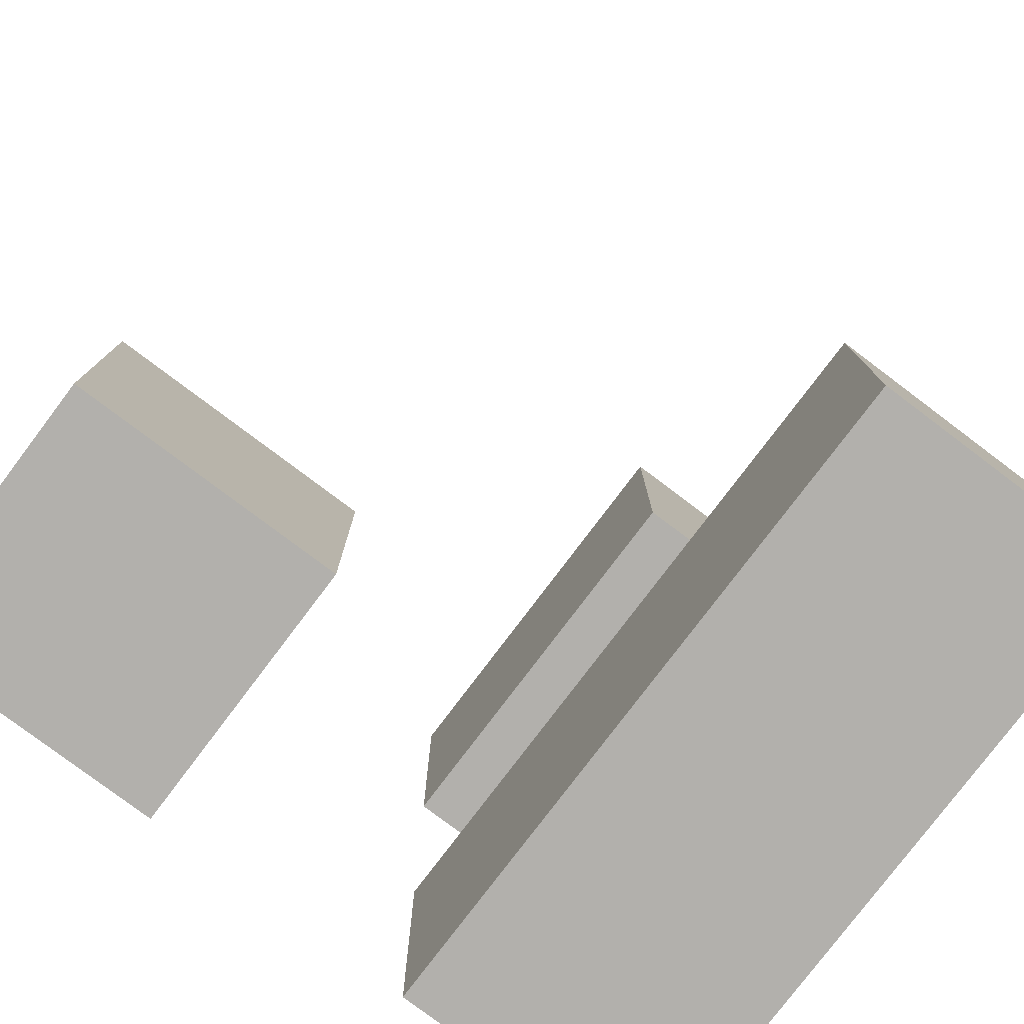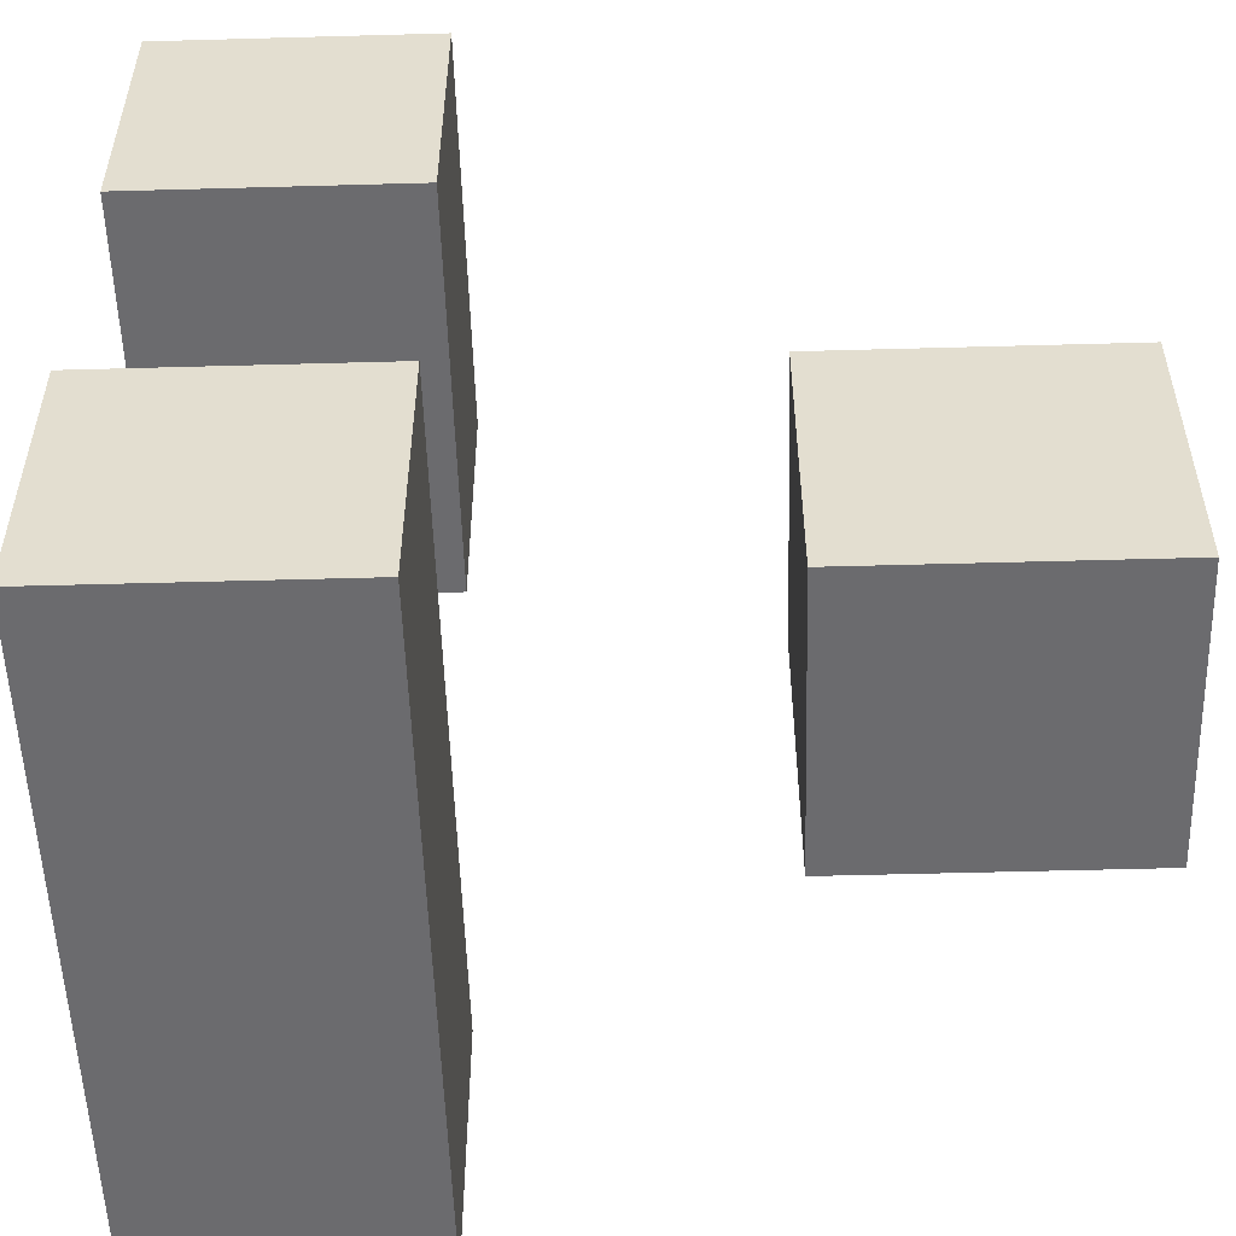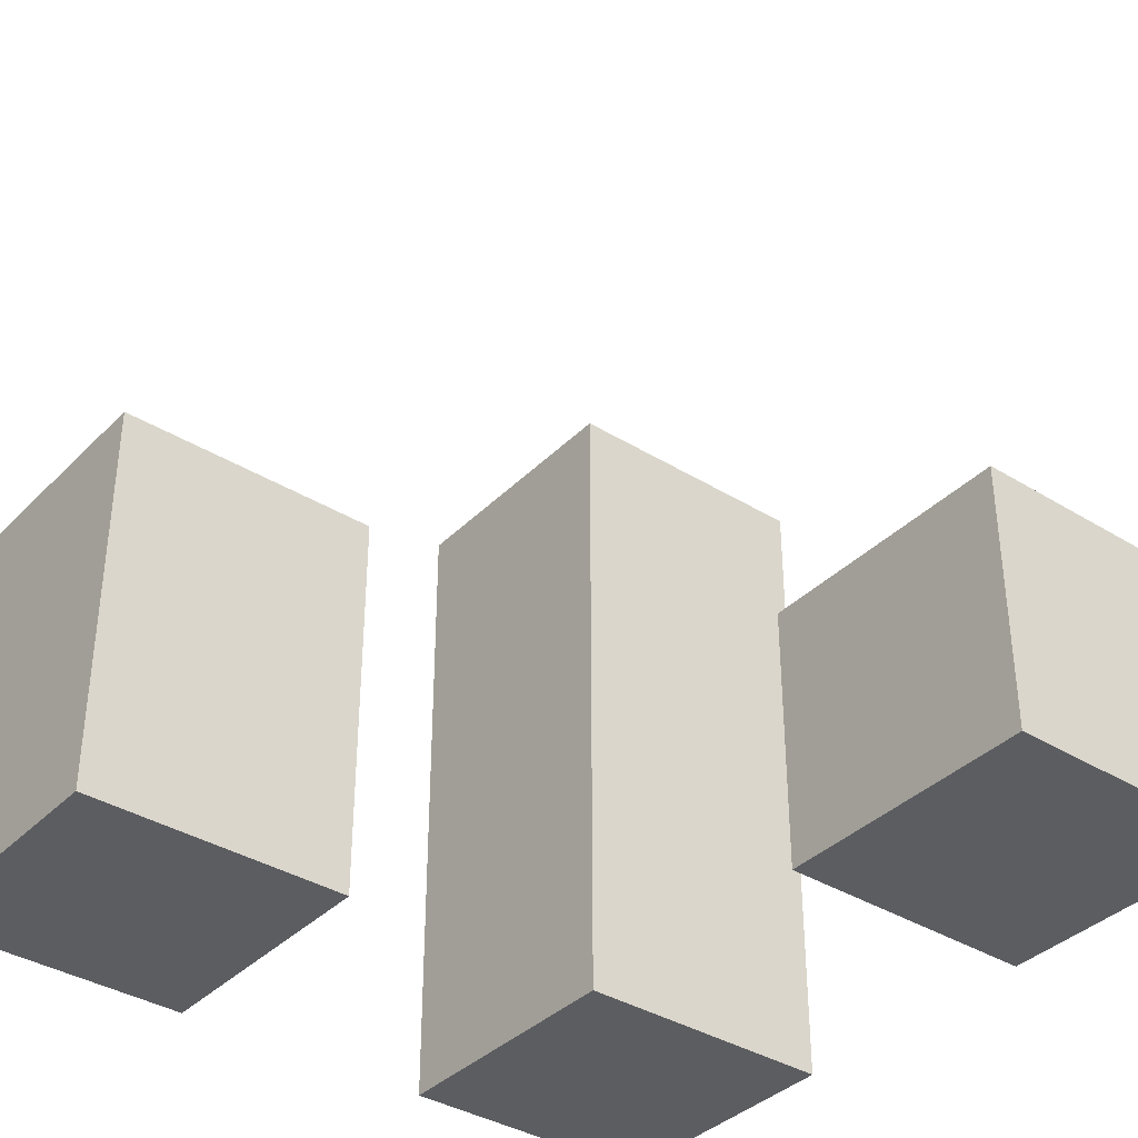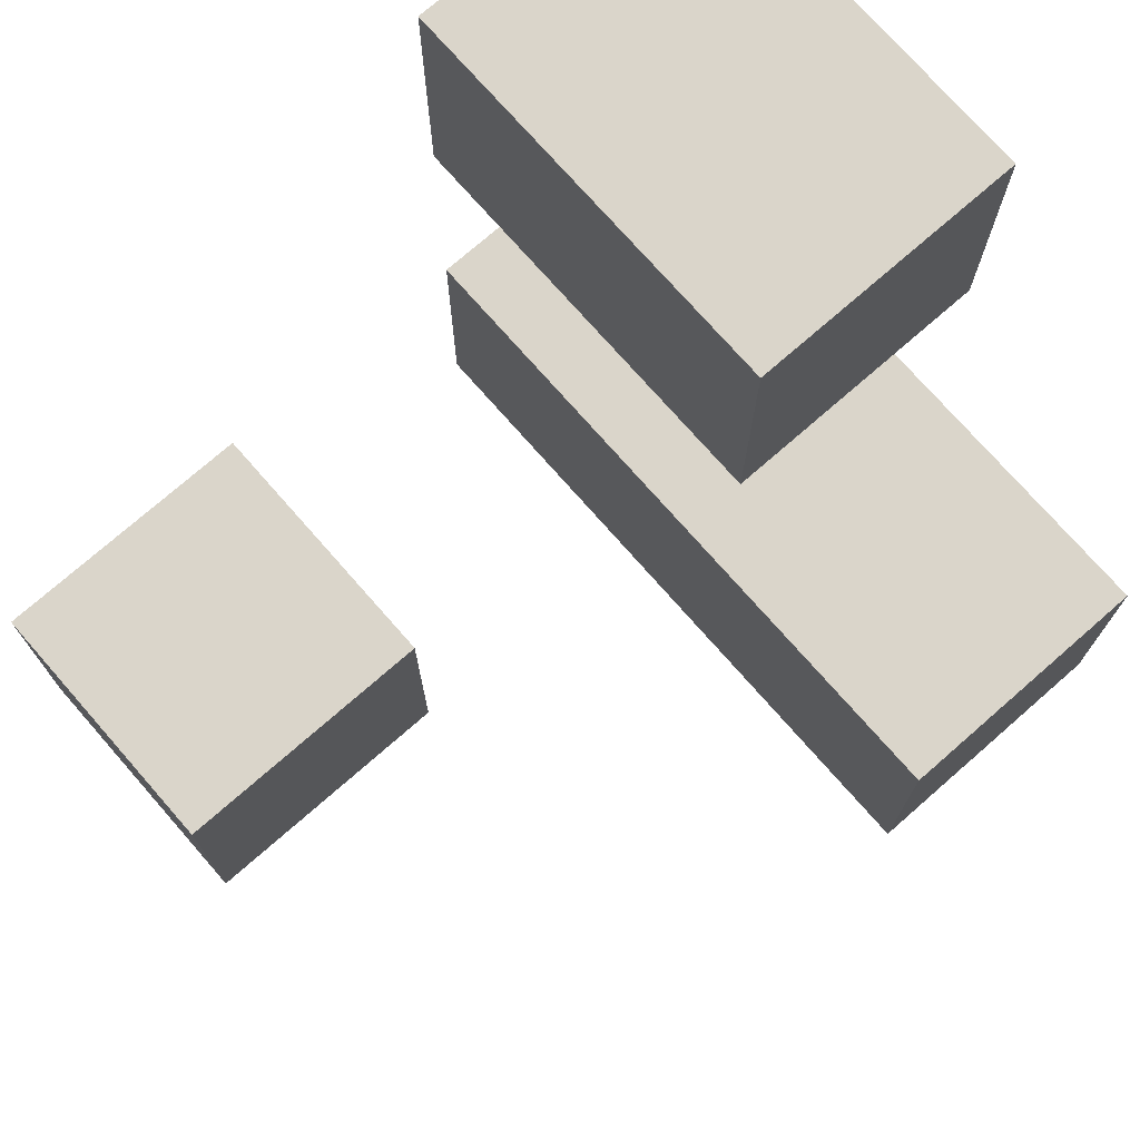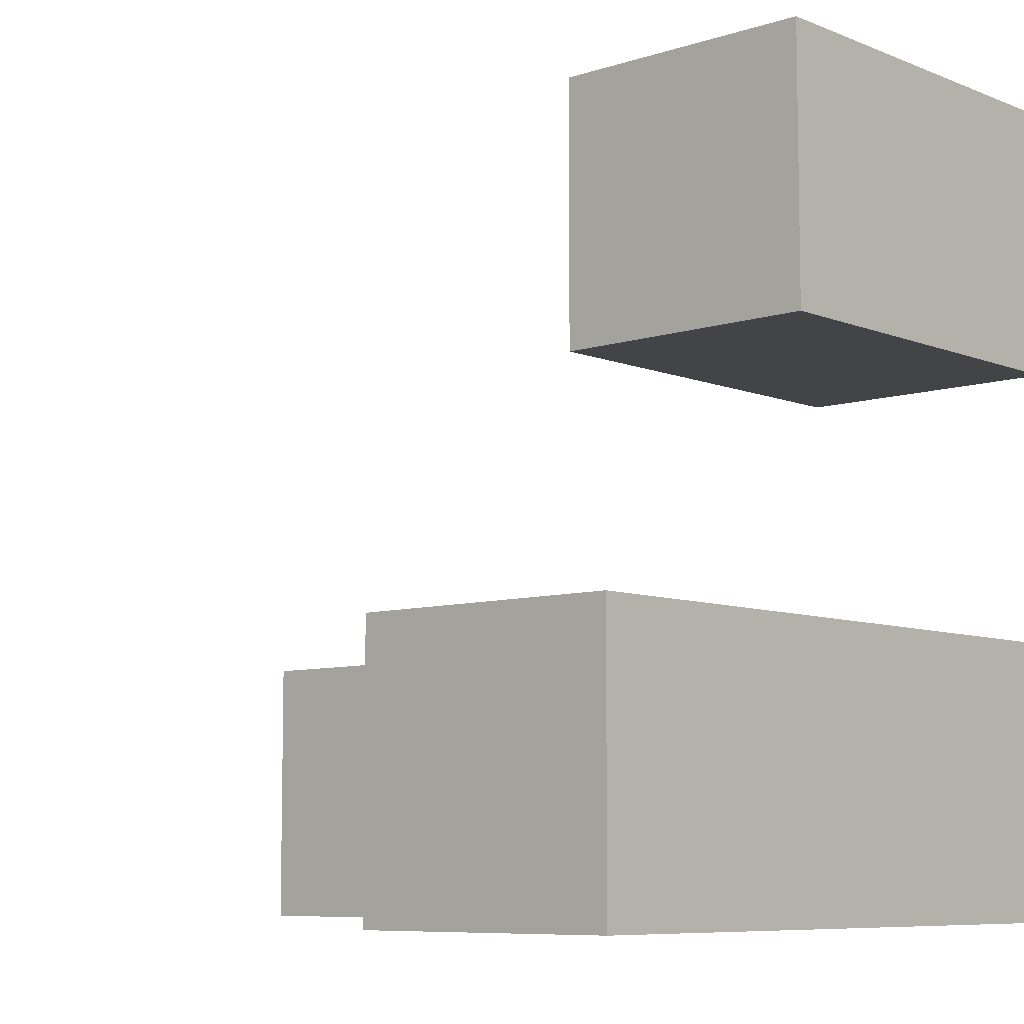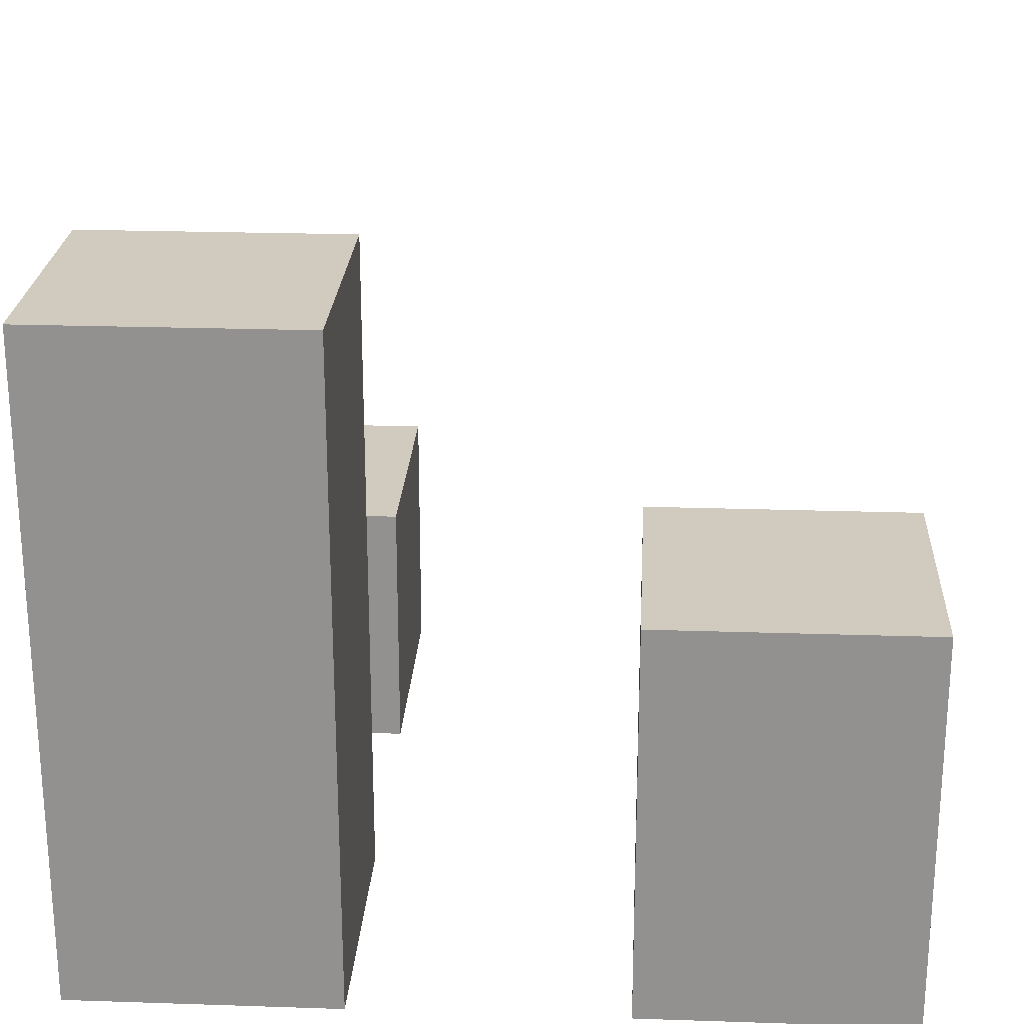
<metadata>
{"format":"obj","ext":"obj","renderer":"f3d","projection":"perspective","resolution":1024,"background":"white","views":[{"elev":-78.7,"azim":143.0,"up":"+Z"},{"elev":-53.5,"azim":1.7,"up":"+Z"},{"elev":-37.2,"azim":51.6,"up":"+Y"},{"elev":74.2,"azim":138.8,"up":"+Z"},{"elev":-7.9,"azim":-137.9,"up":"+Z"},{"elev":23.5,"azim":-86.8,"up":"+Y"}]}
</metadata>
<code>
o
v -0.3 -0.4 0.3
v -0.3 -0.4 0.1
v -0.3 -0.4 -0.1
v -0.3 -0.4 -0.3
v -0.3 -0.3 0.3
v -0.3 -0.3 0.2
v -0.3 -0.2 0.2
v -0.3 -0.2 0.1
v -0.3 -0.1 0.3
v -0.3 -0.1 0.1
v -0.3 -0.1 -0.1
v -0.3 -0.1 -0.3
v -0.3 0.1 -0.1
v -0.3 0.1 -0.3
v 0.1 -0.4 -0.1
v 0.1 -0.4 -0.3
v 0.1 -0.2 -0.1
v 0.1 -0.2 -0.3
v -0.1 -0.4 0.3
v -0.1 -0.4 0.1
v -0.1 -0.4 -0.1
v -0.1 -0.4 -0.3
v -0.1 -0.3 0.2
v -0.1 -0.3 0.1
v -0.1 -0.3 -0.2
v -0.1 -0.3 -0.3
v -0.1 -0.2 0.3
v -0.1 -0.2 0.2
v -0.1 -0.2 -0.1
v -0.1 -0.2 -0.2
v -0.1 -0.1 0.3
v -0.1 -0.1 0.1
v -0.1 0.1 -0.1
v -0.1 0.1 -0.3
v 0.3 -0.4 -0.1
v 0.3 -0.4 -0.2
v 0.3 -0.4 -0.3
v 0.3 -0.3 -0.1
v 0.3 -0.3 -0.2
v 0.3 -0.2 -0.1
v 0.3 -0.2 -0.3
v -0.3 -0.4 0.3
v -0.3 -0.3 0.3
v -0.3 -0.1 0.3
v -0.2 -0.3 0.3
v -0.2 -0.2 0.3
v -0.1 -0.4 0.3
v -0.1 -0.2 0.3
v -0.1 -0.1 0.3
v -0.3 -0.4 -0.1
v -0.3 -0.1 -0.1
v -0.3 0.1 -0.1
v -0.2 -0.2 -0.1
v -0.2 -0.1 -0.1
v -0.1 -0.4 -0.1
v -0.1 -0.2 -0.1
v -0.1 0.1 -0.1
v 0.1 -0.4 -0.1
v 0.1 -0.2 -0.1
v 0.2 -0.4 -0.1
v 0.2 -0.3 -0.1
v 0.3 -0.4 -0.1
v 0.3 -0.3 -0.1
v 0.3 -0.2 -0.1
v -0.3 -0.4 0.1
v -0.3 -0.2 0.1
v -0.3 -0.1 0.1
v -0.2 -0.3 0.1
v -0.2 -0.2 0.1
v -0.1 -0.4 0.1
v -0.1 -0.3 0.1
v -0.1 -0.1 0.1
v -0.3 -0.4 -0.3
v -0.3 -0.1 -0.3
v -0.3 0.1 -0.3
v -0.2 -0.3 -0.3
v -0.2 -0.1 -0.3
v -0.1 -0.4 -0.3
v -0.1 -0.3 -0.3
v -0.1 0.1 -0.3
v 0.1 -0.4 -0.3
v 0.1 -0.2 -0.3
v 0.3 -0.4 -0.3
v 0.3 -0.2 -0.3
v -0.3 -0.4 0.3
v -0.1 -0.4 0.3
v -0.3 -0.4 0.1
v -0.1 -0.4 0.1
v -0.3 -0.4 -0.1
v -0.1 -0.4 -0.1
v 0.1 -0.4 -0.1
v 0.2 -0.4 -0.1
v 0.3 -0.4 -0.1
v 0.2 -0.4 -0.2
v 0.3 -0.4 -0.2
v -0.3 -0.4 -0.3
v -0.1 -0.4 -0.3
v 0.1 -0.4 -0.3
v 0.3 -0.4 -0.3
v 0.1 -0.2 -0.1
v 0.3 -0.2 -0.1
v 0.1 -0.2 -0.3
v 0.3 -0.2 -0.3
v -0.3 -0.1 0.3
v -0.1 -0.1 0.3
v -0.3 -0.1 0.1
v -0.1 -0.1 0.1
v -0.3 0.1 -0.1
v -0.1 0.1 -0.1
v -0.3 0.1 -0.3
v -0.1 0.1 -0.3
f 5 2 1
f 6 2 5
f 7 6 5
f 7 2 6
f 8 2 7
f 9 7 5
f 9 8 7
f 10 8 9
f 11 4 3
f 12 4 11
f 13 12 11
f 14 12 13
f 17 16 15
f 18 16 17
f 19 20 23
f 23 20 24
f 21 22 25
f 25 22 26
f 19 23 27
f 23 24 28
f 27 23 28
f 21 25 29
f 25 26 30
f 29 25 30
f 27 28 31
f 28 24 32
f 31 28 32
f 29 30 33
f 30 26 34
f 33 30 34
f 35 36 38
f 36 37 39
f 38 36 39
f 38 39 40
f 39 37 41
f 40 39 41
f 45 43 42
f 45 44 43
f 46 44 45
f 47 45 42
f 47 46 45
f 48 44 46
f 48 46 47
f 49 44 48
f 53 51 50
f 54 52 51
f 54 51 53
f 55 53 50
f 56 54 53
f 56 53 55
f 57 52 54
f 57 54 56
f 60 59 58
f 61 59 60
f 62 61 60
f 63 59 61
f 63 61 62
f 64 59 63
f 65 66 68
f 66 67 69
f 68 66 69
f 65 68 70
f 68 69 71
f 70 68 71
f 69 67 72
f 71 69 72
f 73 74 76
f 74 75 77
f 76 74 77
f 73 76 78
f 76 77 79
f 78 76 79
f 77 75 80
f 79 77 80
f 81 82 83
f 83 82 84
f 87 86 85
f 88 86 87
f 94 92 91
f 94 93 92
f 95 93 94
f 96 90 89
f 97 90 96
f 98 94 91
f 98 95 94
f 99 95 98
f 100 101 102
f 102 101 103
f 104 105 106
f 106 105 107
f 108 109 110
f 110 109 111

</code>
